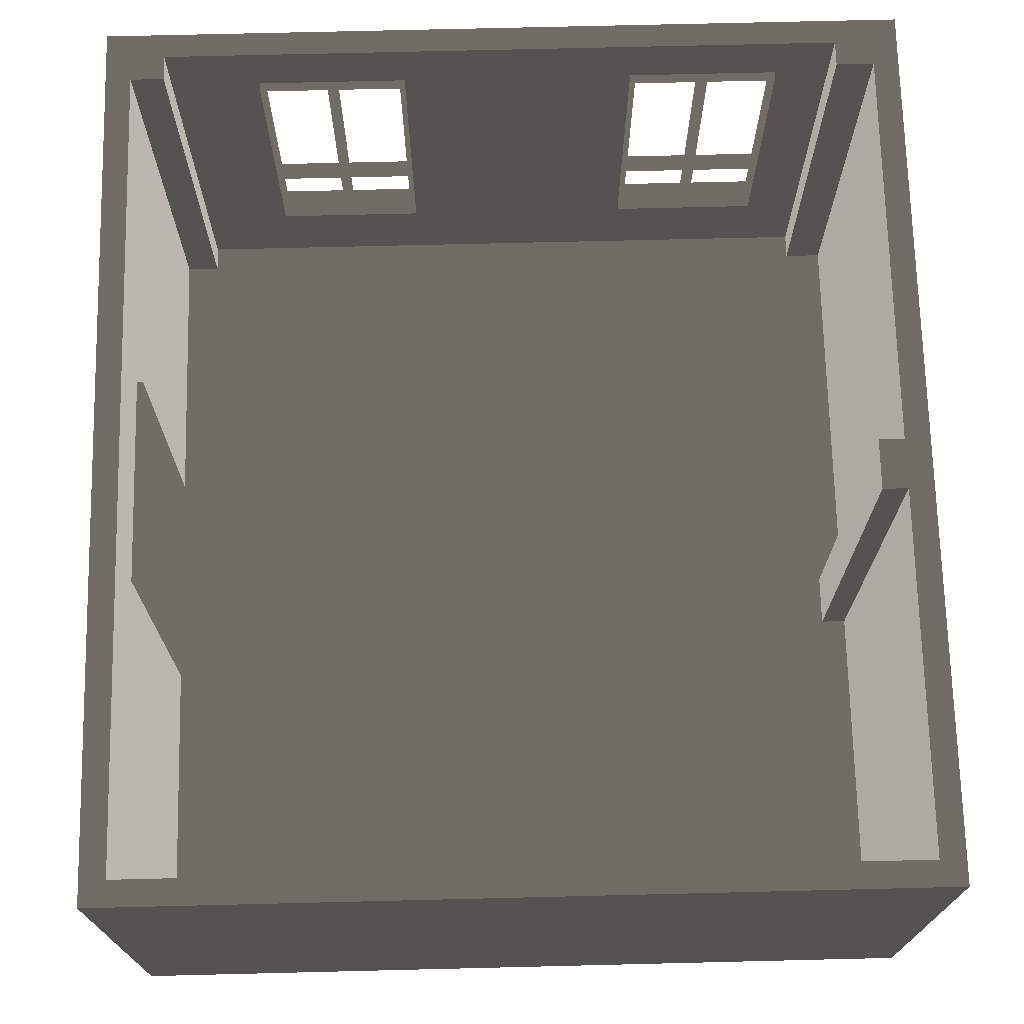
<metadata>
{"format":"obj","ext":"obj","renderer":"f3d","projection":"perspective","resolution":1024,"background":"white","views":[{"elev":71.4,"azim":178.6,"up":"+Y"}]}
</metadata>
<code>
v  -226.8 0 -226
v  -226.8 275 -13.45
v  -226.8 0 -13.45
v  -226.8 275 -226
v  223.2 275 -226
v  223.2 0 259
v  223.2 275 259
v  223.2 0 -226
v  -204.3 0 274
v  -171.4 60 274
v  203.2 0 274
v  -204.3 275 274
v  -171.4 240 274
v  -81.39 240 274
v  58.75 240 274
v  148.8 240 274
v  148.8 60 274
v  203.2 275 274
v  -81.39 60 274
v  58.75 60 274
v  -241.8 275 289
v  -226.8 275 259
v  -241.8 275 -241
v  238.2 275 289
v  203.2 275 259
v  238.2 275 -241
v  -226.8 275 16.55
v  -204.3 275 259
v  -211.8 275 16.55
v  -211.8 275 -13.45
v  -204.3 0 259
v  -226.8 0 259
v  203.2 0 259
v  -226.8 0 16.55
v  -211.8 0 16.55
v  -211.8 0 -13.45
v  238.2 0 -241
v  -241.8 0 -241
v  238.2 0 289
v  -241.8 0 289
v  148.8 60 289
v  148.8 240 289
v  58.75 240 289
v  -81.39 240 289
v  -171.4 240 289
v  -171.4 60 289
v  58.75 60 289
v  -81.39 60 289
g WALLS
f -48 -47 -46
f -47 -48 -45
f -44 -43 -42
f -43 -44 -41
f -44 -48 -41
f -48 -44 -45
f -40 -39 -38
f -39 -40 -37
f -39 -37 -36
f -36 -37 -35
f -35 -37 -34
f -34 -37 -33
f -38 -32 -31
f -32 -38 -39
f -32 -39 -30
f -32 -30 -29
f -31 -32 -33
f -31 -33 -37
f -35 -29 -30
f -29 -35 -34
f -28 -27 -26
f -27 -28 -37
f -37 -28 -25
f -37 -25 -31
f -31 -25 -24
f -24 -25 -42
f -42 -25 -44
f -26 -45 -23
f -45 -26 -27
f -45 -27 -22
f -45 -22 -47
f -23 -45 -44
f -23 -44 -25
f -21 -27 -37
f -20 -47 -22
f -47 -20 -19
f -18 -37 -40
f -37 -18 -21
f -27 -18 -17
f -18 -27 -21
f -24 -43 -16
f -43 -24 -42
f -24 -38 -31
f -38 -24 -16
f -18 -15 -17
f -15 -18 -14
f -14 -18 -13
f -38 -18 -40
f -13 -48 -46
f -48 -13 -41
f -41 -13 -18
f -41 -18 -16
f -16 -18 -38
f -41 -16 -43
f -20 -15 -14
f -15 -20 -22
f -13 -20 -14
f -20 -13 -19
f -47 -13 -46
f -13 -47 -19
f -15 -27 -17
f -27 -15 -22
f -13 -15 -46
f -15 -13 -14
f -43 -38 -16
f -12 -48 -11
f -48 -12 -41
f -41 -12 -43
f -43 -12 -10
f -9 -40 -10
f -40 -9 -17
f -17 -9 -11
f -17 -11 -48
f -17 -48 -46
f -17 -46 -15
f -40 -17 -18
f -10 -40 -38
f -10 -38 -43
f -12 -25 -10
f -25 -12 -23
f -26 -12 -11
f -12 -26 -23
f -26 -9 -28
f -9 -26 -11
f -10 -8 -9
f -8 -10 -25
f -8 -25 -7
f -7 -25 -6
f -6 -25 -5
f -5 -25 -4
f -9 -3 -28
f -3 -9 -8
f -3 -8 -2
f -3 -2 -1
f -28 -3 -4
f -28 -4 -25
f -6 -1 -2
f -1 -6 -5
f -35 -1 -5
f -1 -35 -30
f -1 -39 -3
f -39 -1 -30
f -39 -4 -3
f -4 -39 -36
f -35 -4 -36
f -4 -35 -5
f -29 -6 -2
f -6 -29 -34
f -33 -6 -34
f -6 -33 -7
f -8 -29 -2
f -29 -8 -32
f -33 -8 -7
f -8 -33 -32
v  -171.4 60 278
v  -168.4 63 278
v  -171.4 240 278
v  -81.39 60 278
v  -129.4 63 278
v  -123.4 63 278
v  -129.4 237 278
v  -123.4 117 278
v  -84.39 63 278
v  -84.39 117 278
v  -84.39 123 278
v  -84.39 237 278
v  -168.4 237 278
v  -81.39 240 278
v  -168.4 117 278
v  -168.4 123 278
v  -123.4 237 278
v  -123.4 123 278
v  -129.4 117 278
v  -129.4 123 278
v  -171.4 240 270
v  -168.4 237 270
v  -171.4 60 270
v  -81.39 240 270
v  -129.4 237 270
v  -123.4 237 270
v  -129.4 63 270
v  -123.4 123 270
v  -84.39 237 270
v  -84.39 123 270
v  -84.39 117 270
v  -84.39 63 270
v  -168.4 63 270
v  -81.39 60 270
v  -168.4 123 270
v  -168.4 117 270
v  -123.4 63 270
v  -123.4 117 270
v  -129.4 123 270
v  -129.4 117 270
v  58.75 60 278
v  61.75 63 278
v  58.75 240 278
v  148.8 60 278
v  100.8 63 278
v  106.8 63 278
v  100.8 237 278
v  106.8 117 278
v  145.8 63 278
v  145.8 117 278
v  145.8 123 278
v  145.8 237 278
v  61.75 237 278
v  148.8 240 278
v  61.75 117 278
v  61.75 123 278
v  106.8 237 278
v  106.8 123 278
v  100.8 117 278
v  100.8 123 278
v  58.75 240 270
v  61.75 237 270
v  58.75 60 270
v  148.8 240 270
v  100.8 237 270
v  106.8 237 270
v  100.8 63 270
v  106.8 123 270
v  145.8 237 270
v  145.8 123 270
v  145.8 117 270
v  145.8 63 270
v  61.75 63 270
v  148.8 60 270
v  61.75 123 270
v  61.75 117 270
v  106.8 63 270
v  106.8 117 270
v  100.8 123 270
v  100.8 117 270
g WINDOWS
f -77 -67 -69
f -77 -69 -70
f -70 -63 -71
f -77 -70 -71
f -77 -71 -72
f -77 -72 -75
f -73 -71 -63
f -73 -63 -74
f -75 -73 -74
f -74 -61 -76
f -75 -74 -76
f -77 -75 -76
f -77 -76 -79
f -80 -77 -79
f -78 -80 -79
f -62 -76 -61
f -62 -61 -65
f -66 -62 -65
f -66 -65 -68
f -79 -66 -68
f -78 -79 -68
f -74 -63 -64
f -64 -69 -67
f -74 -64 -67
f -68 -74 -67
f -78 -68 -67
f -57 -47 -49
f -57 -49 -50
f -50 -43 -51
f -57 -50 -51
f -57 -51 -52
f -57 -52 -55
f -53 -51 -43
f -53 -43 -54
f -55 -53 -54
f -54 -41 -56
f -55 -54 -56
f -57 -55 -56
f -57 -56 -59
f -60 -57 -59
f -58 -60 -59
f -42 -56 -41
f -42 -41 -45
f -46 -42 -45
f -46 -45 -48
f -59 -46 -48
f -58 -59 -48
f -54 -43 -44
f -44 -49 -47
f -54 -44 -47
f -48 -54 -47
f -58 -48 -47
f -77 -80 -58
f -58 -47 -77
f -78 -60 -58
f -58 -80 -78
f -78 -67 -57
f -57 -60 -78
f -57 -67 -77
f -77 -47 -57
f -79 -76 -54
f -54 -48 -79
f -62 -41 -54
f -54 -76 -62
f -62 -66 -45
f -45 -41 -62
f -45 -66 -79
f -79 -48 -45
f -75 -72 -49
f -49 -44 -75
f -71 -50 -49
f -49 -72 -71
f -71 -73 -43
f -43 -50 -71
f -43 -73 -75
f -75 -44 -43
f -74 -68 -59
f -59 -56 -74
f -59 -68 -65
f -65 -46 -59
f -65 -61 -42
f -42 -46 -65
f -74 -56 -42
f -42 -61 -74
f -69 -52 -51
f -51 -70 -69
f -69 -64 -55
f -55 -52 -69
f -55 -64 -63
f -63 -53 -55
f -63 -70 -51
f -51 -53 -63
f -37 -27 -29
f -37 -29 -30
f -30 -23 -31
f -37 -30 -31
f -37 -31 -32
f -37 -32 -35
f -33 -31 -23
f -33 -23 -34
f -35 -33 -34
f -34 -21 -36
f -35 -34 -36
f -37 -35 -36
f -37 -36 -39
f -40 -37 -39
f -38 -40 -39
f -22 -36 -21
f -22 -21 -25
f -26 -22 -25
f -26 -25 -28
f -39 -26 -28
f -38 -39 -28
f -34 -23 -24
f -24 -29 -27
f -34 -24 -27
f -28 -34 -27
f -38 -28 -27
f -17 -7 -9
f -17 -9 -10
f -10 -3 -11
f -17 -10 -11
f -17 -11 -12
f -17 -12 -15
f -13 -11 -3
f -13 -3 -14
f -15 -13 -14
f -14 -1 -16
f -15 -14 -16
f -17 -15 -16
f -17 -16 -19
f -20 -17 -19
f -18 -20 -19
f -2 -16 -1
f -2 -1 -5
f -6 -2 -5
f -6 -5 -8
f -19 -6 -8
f -18 -19 -8
f -14 -3 -4
f -4 -9 -7
f -14 -4 -7
f -8 -14 -7
f -18 -8 -7
f -37 -40 -18
f -18 -7 -37
f -38 -20 -18
f -18 -40 -38
f -38 -27 -17
f -17 -20 -38
f -17 -27 -37
f -37 -7 -17
f -39 -36 -14
f -14 -8 -39
f -22 -1 -14
f -14 -36 -22
f -22 -26 -5
f -5 -1 -22
f -5 -26 -39
f -39 -8 -5
f -35 -32 -9
f -9 -4 -35
f -31 -10 -9
f -9 -32 -31
f -31 -33 -3
f -3 -10 -31
f -3 -33 -35
f -35 -4 -3
f -34 -28 -19
f -19 -16 -34
f -19 -28 -25
f -25 -6 -19
f -25 -21 -2
f -2 -6 -25
f -34 -16 -2
f -2 -21 -34
f -29 -12 -11
f -11 -30 -29
f -29 -24 -15
f -15 -12 -29
f -15 -24 -23
f -23 -13 -15
f -23 -30 -11
f -11 -13 -23
v  209.8 101.6 -32.99
v  216.8 101.3 -33.18
v  209.8 101.3 -33.18
v  216.8 101.6 -32.99
v  209.8 99.49 -32.19
v  216.8 99.53 -32.5
v  216.8 99.49 -32.19
v  209.8 99.53 -32.5
v  216.8 100.1 -31.14
v  209.8 99.82 -31.34
v  216.8 99.82 -31.34
v  209.8 100.1 -31.14
v  209.8 99.52 -31.88
v  216.8 99.52 -31.88
v  209.8 101.9 -32.13
v  216.8 101.8 -31.82
v  216.8 101.9 -32.13
v  209.8 101.8 -31.82
v  216.8 101 -31
v  209.8 100.7 -30.97
v  216.8 100.7 -30.97
v  209.8 101 -31
v  216.8 99.66 -32.79
v  209.8 99.86 -33.03
v  216.8 99.86 -33.03
v  209.8 99.66 -32.79
v  216.8 99.63 -31.59
v  209.8 99.63 -31.59
v  216.8 101.7 -32.74
v  209.8 101.7 -32.74
v  216.8 101.7 -31.54
v  209.8 101.7 -31.54
v  216.8 100.3 -31.01
v  209.8 100.3 -31.01
v  216.8 101.8 -32.44
v  209.8 101.8 -32.44
v  209.8 101.5 -31.3
v  216.8 101.5 -31.3
v  209.8 101.3 -31.11
v  216.8 101.3 -31.11
v  209.8 100.1 -33.21
v  216.8 100.1 -33.21
v  209.8 100.4 -33.33
v  216.8 100.4 -33.33
v  209.8 100.7 -33.36
v  216.8 100.7 -33.36
v  209.8 101 -33.32
v  216.8 101 -33.32
v  216.8 98.66 -33.4
v  216.8 98.41 -32.83
v  216.8 98.32 -32.22
v  216.8 98.38 -31.61
v  216.8 98.6 -31.03
v  216.8 98.97 -30.53
v  216.8 102.7 -30.93
v  216.8 102.3 -30.45
v  216.8 99.45 -30.14
v  216.8 101.8 -30.08
v  216.8 100 -29.89
v  216.8 101.2 -29.86
v  216.8 100.6 -29.8
v  216.8 100.1 -34.46
v  216.8 101.2 -34.46
v  216.8 100.7 -34.53
v  216.8 101.3 -34.44
v  216.8 99.55 -34.24
v  216.8 101.9 -34.18
v  216.8 99.05 -33.88
v  216.8 102.4 -33.79
v  216.8 102.8 -33.3
v  216.8 101 -33.31
v  216.8 103 -32.72
v  216.8 103 -32.1
v  216.8 103 -31.49
v  219.4 98.6 -31.03
v  219.4 98.97 -30.53
v  219.4 99.45 -30.14
v  209.8 101 -33.31
v  219.4 98.38 -31.61
v  219.4 100.6 -29.8
v  219.4 100 -29.89
v  219.4 103 -31.49
v  219.4 103 -32.1
v  219.4 98.66 -33.4
v  219.4 98.41 -32.83
v  219.4 101.9 -34.18
v  219.4 102.4 -33.79
v  219.4 102.7 -30.93
v  219.4 98.32 -32.22
v  219.4 99.05 -33.88
v  219.4 99.55 -34.24
v  219.4 101.2 -34.46
v  219.4 101.3 -34.44
v  219.4 100.1 -34.46
v  219.4 100.7 -34.53
v  219.4 102.3 -30.45
v  219.4 101.8 -30.08
v  219.4 101.2 -29.86
v  210.7 99.44 -32.09
v  211.4 99.41 -32.09
v  211 99.38 -32.09
v  211.7 99.52 -32.09
v  210.4 99.58 -32.09
v  212 99.71 -32.09
v  210.2 99.8 -32.09
v  212.2 99.97 -32.09
v  210 100.1 -32.09
v  212.3 100.3 -32.09
v  209.9 100.4 -32.09
v  212.4 100.6 -32.09
v  209.8 100.7 -32.09
v  212.3 100.9 -32.09
v  209.9 101 -32.09
v  212.2 101.2 -32.09
v  210 101.3 -32.09
v  212 101.5 -32.09
v  210.3 101.6 -32.09
v  211.8 101.7 -32.09
v  210.5 101.8 -32.09
v  211.5 101.9 -32.09
v  210.8 101.9 -32.09
v  211.2 101.9 -32.09
v  219.4 102.8 -33.3
v  219.4 103 -32.72
v  212.2 101.2 -19.44
v  212.3 100.9 -19.44
v  209.9 101 -19.44
v  210 101.3 -19.44
v  212 101.5 -19.44
v  211.8 101.7 -19.44
v  209.8 100.7 -19.44
v  211.4 99.41 -19.44
v  210.7 99.44 -19.44
v  211 99.38 -19.44
v  211.7 99.52 -19.44
v  210.4 99.58 -19.44
v  212 99.71 -19.44
v  210.2 99.8 -19.44
v  212.2 99.97 -19.44
v  210 100.1 -19.44
v  212.3 100.3 -19.44
v  209.9 100.4 -19.44
v  212.4 100.6 -19.44
v  210.3 101.6 -19.44
v  210.5 101.8 -19.44
v  211.5 101.9 -19.44
v  210.8 101.9 -19.44
v  211.2 101.9 -19.44
v  211.2 101.9 -30.87
v  218.4 83.63 -29.24
v  218.4 112.6 -35.24
v  218.4 83.63 -35.24
v  218.4 112.6 -29.24
v  219.4 83.63 -35.24
v  219.4 83.63 -29.24
v  219.4 112.6 -29.24
v  219.4 112.6 -35.24
v  212.4 100.6 -32.09
v  212.3 100.3 -19.44
v  212.3 100.3 -32.09
v  212.4 100.6 -19.44
v  212.2 99.97 -32.09
v  212 99.71 -19.44
v  212 99.71 -32.09
v  212.2 99.97 -19.44
v  211.7 99.52 -19.44
v  211.4 99.41 -32.09
v  211.7 99.52 -32.09
v  211.4 99.41 -19.44
v  211 99.38 -32.09
v  211 99.38 -19.44
v  219.4 112.6 -29.24
v  219.4 83.63 -35.24
v  219.4 112.6 -35.24
v  219.4 83.63 -29.24
g door_handle
f -175 -174 -173
f -174 -175 -172
f -171 -170 -169
f -170 -171 -168
f -167 -166 -165
f -166 -167 -164
f -163 -169 -162
f -169 -163 -171
f -161 -160 -159
f -160 -161 -158
f -157 -156 -155
f -156 -157 -154
f -153 -152 -151
f -152 -153 -150
f -166 -149 -165
f -149 -166 -148
f -175 -147 -172
f -147 -175 -146
f -158 -145 -160
f -145 -158 -144
f -143 -164 -167
f -164 -143 -142
f -146 -141 -147
f -141 -146 -140
f -145 -139 -138
f -139 -145 -144
f -138 -137 -136
f -137 -138 -139
f -135 -151 -152
f -151 -135 -134
f -136 -154 -157
f -154 -136 -137
f -148 -162 -149
f -162 -148 -163
f -133 -134 -135
f -134 -133 -132
f -131 -132 -133
f -132 -131 -130
f -155 -142 -143
f -142 -155 -156
f -140 -159 -141
f -159 -140 -161
f -168 -153 -170
f -153 -168 -150
f -129 -130 -131
f -130 -129 -128
f -127 -132 -130
f -132 -127 -126
f -132 -126 -134
f -134 -126 -151
f -151 -126 -153
f -153 -126 -125
f -153 -125 -170
f -170 -125 -169
f -169 -125 -124
f -169 -124 -162
f -162 -124 -149
f -149 -124 -123
f -149 -123 -165
f -165 -123 -167
f -167 -123 -143
f -143 -123 -122
f -143 -122 -155
f -155 -122 -121
f -121 -122 -120
f -120 -122 -119
f -120 -119 -118
f -118 -119 -117
f -118 -117 -116
f -116 -117 -115
f -114 -113 -112
f -113 -114 -111
f -111 -114 -110
f -111 -110 -109
f -109 -110 -108
f -109 -108 -107
f -107 -108 -127
f -107 -127 -130
f -107 -130 -106
f -106 -130 -128
f -106 -128 -105
f -106 -105 -174
f -106 -174 -104
f -104 -174 -172
f -104 -172 -147
f -104 -147 -141
f -104 -141 -103
f -103 -141 -159
f -103 -159 -160
f -103 -160 -102
f -102 -160 -145
f -102 -145 -138
f -102 -138 -121
f -121 -138 -136
f -121 -136 -157
f -121 -157 -155
f -122 -101 -100
f -101 -122 -123
f -99 -122 -100
f -122 -99 -119
f -173 -105 -98
f -105 -173 -174
f -98 -128 -129
f -128 -98 -105
f -123 -97 -101
f -97 -123 -124
f -96 -117 -95
f -117 -96 -115
f -103 -94 -93
f -94 -103 -102
f -95 -119 -99
f -119 -95 -117
f -126 -92 -91
f -92 -126 -127
f -107 -90 -109
f -90 -107 -89
f -102 -88 -94
f -88 -102 -121
f -124 -87 -97
f -87 -124 -125
f -110 -86 -108
f -86 -110 -85
f -111 -84 -113
f -84 -111 -83
f -112 -82 -114
f -82 -112 -81
f -80 -118 -79
f -118 -80 -120
f -79 -116 -78
f -116 -79 -118
f -113 -81 -112
f -81 -113 -84
f -77 -76 -75
f -76 -77 -74
f -74 -77 -73
f -74 -73 -72
f -72 -73 -71
f -72 -71 -70
f -70 -71 -69
f -70 -69 -68
f -68 -69 -67
f -68 -67 -66
f -66 -67 -65
f -66 -65 -64
f -64 -65 -63
f -64 -63 -62
f -62 -63 -61
f -62 -61 -60
f -60 -61 -59
f -60 -59 -58
f -58 -59 -57
f -58 -57 -56
f -56 -57 -55
f -56 -55 -54
f -109 -83 -111
f -83 -109 -90
f -107 -53 -89
f -53 -107 -106
f -125 -91 -87
f -91 -125 -126
f -133 -129 -131
f -129 -133 -135
f -129 -135 -98
f -98 -135 -173
f -173 -135 -152
f -173 -152 -175
f -175 -152 -150
f -175 -150 -146
f -146 -150 -168
f -146 -168 -140
f -140 -168 -171
f -140 -171 -161
f -161 -171 -163
f -161 -163 -158
f -158 -163 -148
f -158 -148 -144
f -144 -148 -166
f -144 -166 -139
f -139 -166 -164
f -139 -164 -137
f -137 -164 -142
f -137 -142 -154
f -154 -142 -156
f -88 -120 -80
f -120 -88 -121
f -114 -85 -110
f -85 -114 -82
f -78 -115 -96
f -115 -78 -116
f -104 -93 -52
f -93 -104 -103
f -92 -108 -86
f -108 -92 -127
f -106 -52 -53
f -52 -106 -104
f -51 -64 -62
f -64 -51 -50
f -49 -61 -63
f -61 -49 -48
f -58 -47 -60
f -47 -58 -46
f -45 -63 -65
f -63 -45 -49
f -44 -43 -42
f -43 -44 -41
f -43 -41 -40
f -40 -41 -39
f -40 -39 -38
f -38 -39 -37
f -38 -37 -36
f -36 -37 -35
f -36 -35 -34
f -34 -35 -33
f -34 -33 -45
f -45 -33 -50
f -45 -50 -49
f -49 -50 -51
f -49 -51 -48
f -48 -51 -47
f -48 -47 -32
f -32 -47 -46
f -32 -46 -31
f -31 -46 -30
f -31 -30 -29
f -29 -30 -28
f -47 -62 -60
f -62 -47 -51
f -54 -30 -56
f -30 -54 -28
f -28 -54 -27
f -56 -46 -58
f -46 -56 -30
f -50 -66 -64
f -66 -50 -33
f -42 -77 -75
f -77 -42 -43
f -36 -67 -69
f -67 -36 -34
f -43 -73 -77
f -73 -43 -40
f -61 -32 -59
f -32 -61 -48
f -57 -29 -55
f -29 -57 -31
f -40 -71 -73
f -71 -40 -38
f -34 -65 -67
f -65 -34 -45
f -59 -31 -57
f -31 -59 -32
f -55 -27 -54
f -27 -55 -28
f -28 -55 -29
f -71 -36 -69
f -36 -71 -38
f -26 -25 -24
f -25 -26 -23
f -26 -22 -21
f -22 -26 -24
f -20 -26 -21
f -26 -20 -23
f -19 -23 -20
f -23 -19 -25
f -25 -22 -24
f -22 -25 -19
f -18 -17 -16
f -17 -18 -15
f -14 -13 -12
f -13 -14 -11
f -17 -14 -16
f -14 -17 -11
f -10 -9 -8
f -9 -10 -7
f -7 -6 -9
f -6 -7 -5
f -13 -8 -12
f -8 -13 -10
f -4 -3 -2
f -3 -4 -1
v  224.4 103.6 11.97
v  224.4 163.2 11.97
v  224.4 103.6 11.97
v  224.4 -0.04746 84.99
v  224.4 19.65 67.22
v  224.4 218.2 84.99
v  224.4 -0.04746 -40.61
v  224.4 19.65 31.21
v  224.4 19.72 31.21
v  224.4 19.65 11.97
v  224.4 92.39 31.21
v  224.4 92.42 31.21
v  224.4 103.6 31.21
v  224.4 163.2 31.21
v  224.4 171.9 31.07
v  224.4 204.7 31.07
v  224.4 19.65 -24.04
v  224.4 92.39 -24.04
v  224.4 103.6 -24.04
v  224.4 103.6 -24.04
v  224.4 163.2 -24.04
v  224.4 171.9 -24.04
v  224.4 204.7 -24.04
v  224.4 204.7 67.08
v  224.4 218.2 -40.61
v  224.4 163.2 67.22
v  224.4 92.39 67.22
v  224.4 103.6 67.22
v  224.4 171.9 67.08
v  224.4 172 67.08
v  224.4 204.7 67.08
v  224.4 204.7 11.97
v  224.4 92.39 11.97
v  224.4 171.9 11.97
v  224.4 92.39 67.08
v  224.4 92.42 67.08
v  219.5 88.32 -19.97
v  219.5 23.72 7.898
v  219.5 88.32 7.898
v  219.5 23.72 -19.97
v  219.5 159.1 -19.97
v  219.5 107.7 7.898
v  219.5 159.1 7.898
v  219.5 107.7 -19.97
v  219.5 88.35 35.28
v  219.5 23.79 63.01
v  219.5 88.35 63.01
v  219.5 23.79 35.28
v  219.5 200.6 35.28
v  219.5 176 63.01
v  219.5 200.6 63.01
v  219.5 176 35.28
v  219.5 200.7 -19.97
v  219.5 176 7.898
v  219.5 200.7 7.898
v  219.5 176 -19.97
v  219.5 159.1 35.28
v  219.5 107.7 63.15
v  219.5 159.1 63.15
v  219.5 107.7 35.28
v  224.4 204.7 31.21
v  224.4 172 31.21
v  224.4 19.72 67.08
v  219.5 218.2 84.99
v  219.5 204.7 67.08
v  219.5 -0.04746 84.99
v  219.5 218.2 -40.61
v  219.5 163.2 67.22
v  219.5 204.7 31.21
v  219.5 204.7 11.97
v  219.5 172 31.21
v  219.5 163.2 31.21
v  219.5 103.6 31.21
v  219.5 92.42 31.21
v  219.5 19.72 31.21
v  219.5 204.7 -24.04
v  219.5 171.9 -24.04
v  219.5 163.2 -24.04
v  219.5 103.6 -24.04
v  219.5 92.39 -24.04
v  219.5 19.65 -24.04
v  219.5 19.72 67.08
v  219.5 -0.04746 -40.61
v  219.5 103.6 67.22
v  219.5 92.42 67.08
v  219.5 19.65 11.97
v  219.5 171.9 11.97
v  219.5 163.2 11.97
v  219.5 103.6 11.97
v  219.5 92.39 11.97
v  219.5 172 67.08
g door
f -91 -90 -89
f -88 -87 -86
f -87 -88 -85
f -87 -85 -84
f -84 -85 -83
f -83 -85 -82
f -83 -82 -81
f -81 -82 -80
f -80 -82 -79
f -79 -82 -78
f -78 -82 -77
f -77 -82 -76
f -82 -85 -75
f -75 -85 -74
f -74 -85 -73
f -73 -85 -72
f -72 -85 -71
f -71 -85 -70
f -70 -85 -69
f -86 -68 -67
f -68 -86 -66
f -66 -86 -65
f -65 -86 -87
f -66 -65 -64
f -68 -66 -63
f -68 -63 -62
f -68 -62 -61
f -67 -68 -76
f -67 -76 -60
f -60 -76 -82
f -60 -82 -59
f -60 -59 -89
f -60 -89 -90
f -60 -90 -58
f -67 -60 -69
f -67 -69 -85
f -71 -58 -90
f -58 -71 -70
f -74 -89 -59
f -89 -74 -73
f -78 -63 -66
f -63 -78 -77
f -57 -64 -65
f -64 -57 -56
f -64 -56 -79
f -79 -56 -80
f -55 -54 -53
f -54 -55 -52
f -51 -50 -49
f -50 -51 -48
f -47 -46 -45
f -46 -47 -44
f -43 -42 -41
f -42 -43 -40
f -39 -38 -37
f -38 -39 -36
f -35 -34 -33
f -34 -35 -32
f -59 -54 -82
f -54 -59 -53
f -59 -55 -53
f -55 -59 -74
f -52 -74 -75
f -74 -52 -55
f -52 -82 -54
f -82 -52 -75
f -48 -89 -50
f -89 -48 -73
f -91 -50 -89
f -50 -91 -90
f -50 -90 -49
f -90 -51 -49
f -51 -90 -71
f -48 -72 -73
f -72 -48 -71
f -71 -48 -51
f -66 -35 -33
f -35 -66 -78
f -32 -78 -79
f -78 -32 -35
f -32 -64 -34
f -64 -32 -79
f -66 -34 -64
f -34 -66 -33
f -61 -42 -62
f -42 -61 -41
f -61 -43 -41
f -43 -61 -31
f -40 -31 -30
f -31 -40 -43
f -40 -62 -42
f -62 -40 -30
f -57 -46 -29
f -46 -57 -45
f -45 -57 -56
f -56 -47 -45
f -47 -56 -80
f -44 -81 -83
f -81 -44 -47
f -81 -47 -80
f -44 -29 -46
f -29 -44 -83
f -60 -39 -37
f -39 -60 -69
f -36 -69 -70
f -69 -36 -39
f -36 -58 -38
f -58 -36 -70
f -60 -38 -58
f -38 -60 -37
f -28 -27 -26
f -27 -28 -25
f -26 -27 -24
f -27 -25 -23
f -23 -25 -22
f -23 -22 -21
f -21 -22 -20
f -20 -22 -19
f -19 -22 -18
f -18 -22 -17
f -22 -25 -16
f -16 -25 -15
f -15 -25 -14
f -14 -25 -13
f -13 -25 -12
f -12 -25 -11
f -26 -10 -9
f -10 -26 -8
f -8 -26 -24
f -10 -8 -7
f -9 -10 -17
f -9 -17 -6
f -6 -17 -22
f -6 -22 -5
f -6 -5 -4
f -6 -4 -3
f -6 -3 -2
f -9 -6 -11
f -9 -11 -25
f -13 -2 -3
f -2 -13 -12
f -15 -4 -5
f -4 -15 -14
f -19 -7 -8
f -7 -19 -18
f -24 -1 -20
f -1 -24 -27
f -20 -1 -21
f -25 -85 -9
f -85 -25 -67
f -85 -26 -9
f -26 -85 -88
f -88 -28 -26
f -28 -88 -86
f -86 -25 -28
f -25 -86 -67
f -2 -82 -6
f -82 -2 -59
f -82 -11 -6
f -11 -82 -75
f -75 -12 -11
f -12 -75 -74
f -74 -2 -12
f -2 -74 -59
f -89 -13 -3
f -13 -89 -73
f -73 -14 -13
f -14 -73 -72
f -14 -72 -71
f -71 -4 -14
f -4 -71 -90
f -4 -89 -3
f -89 -4 -91
f -91 -4 -90
f -78 -24 -20
f -24 -78 -66
f -24 -64 -8
f -64 -24 -66
f -64 -19 -8
f -19 -64 -79
f -79 -20 -19
f -20 -79 -78
f -27 -62 -1
f -62 -27 -61
f -62 -21 -1
f -21 -62 -30
f -30 -23 -21
f -23 -30 -31
f -31 -27 -23
f -27 -31 -61
f -7 -29 -10
f -29 -7 -57
f -57 -7 -56
f -29 -17 -10
f -17 -29 -83
f -83 -18 -17
f -18 -83 -81
f -18 -81 -80
f -80 -7 -18
f -7 -80 -56
f -69 -22 -16
f -22 -69 -60
f -22 -58 -5
f -58 -22 -60
f -58 -15 -5
f -15 -58 -70
f -70 -16 -15
f -16 -70 -69
f -75 -59 -82
f -59 -75 -74
f -87 -29 -65
f -29 -87 -84
f -29 -84 -83
f -57 -65 -29
f -83 -57 -29
f -57 -83 -81
f -79 -66 -64
f -66 -79 -78
f -91 -71 -90
f -71 -91 -72
f -70 -60 -58
f -60 -70 -69
f -77 -62 -63
f -62 -77 -30
f -30 -77 -31
f -31 -68 -61
f -68 -31 -76
f -76 -31 -77
f -30 -61 -62
f -61 -30 -31

</code>
